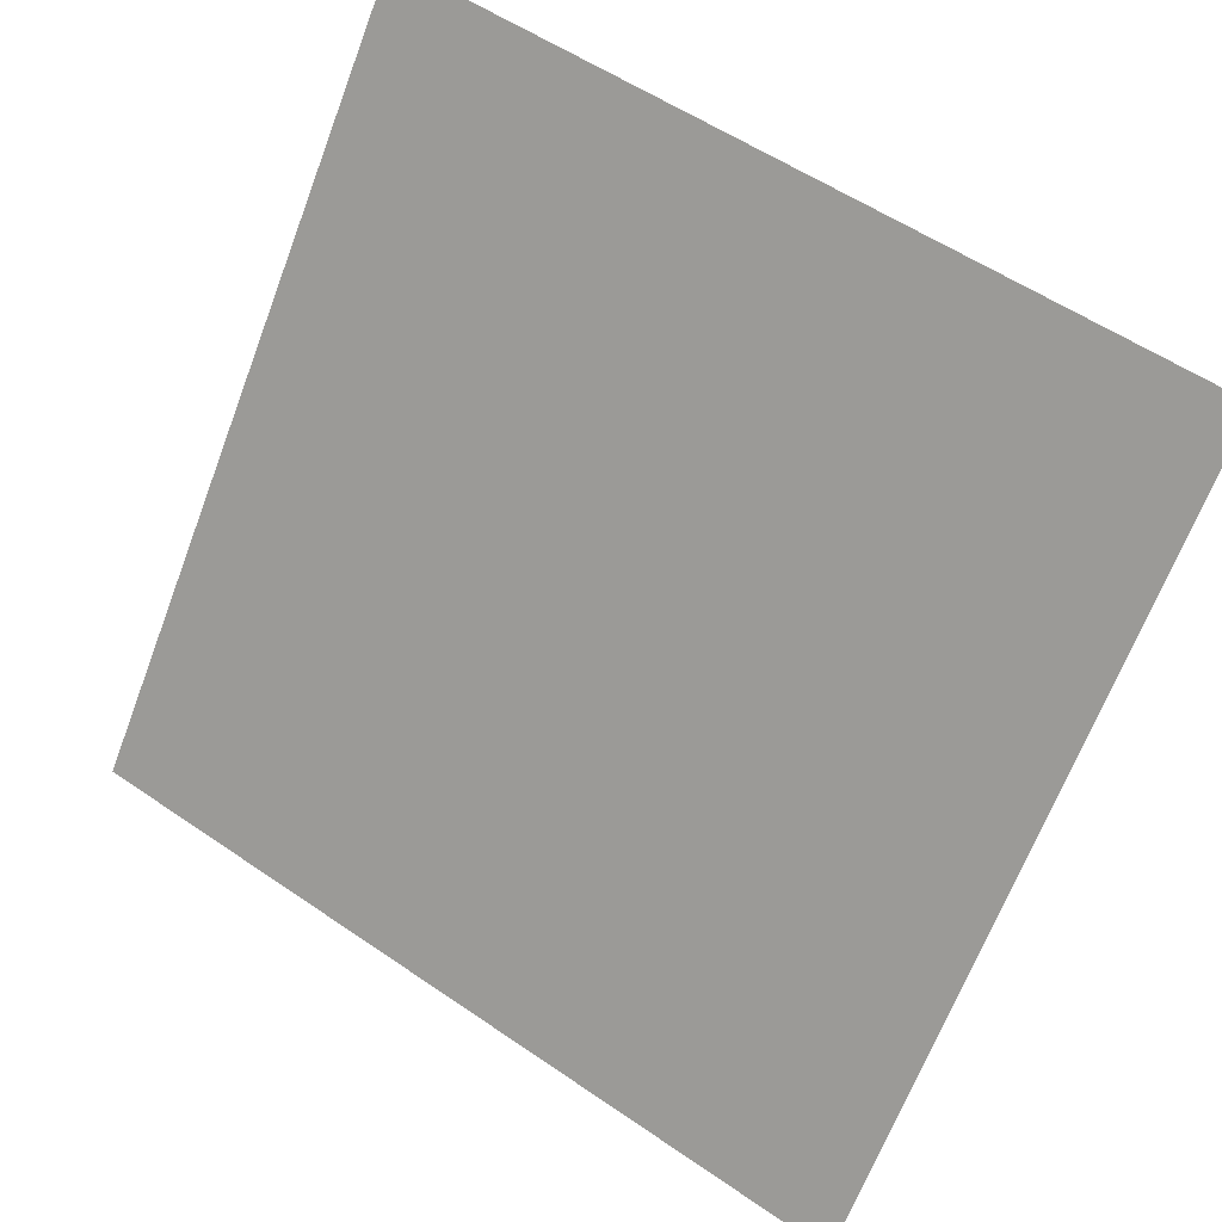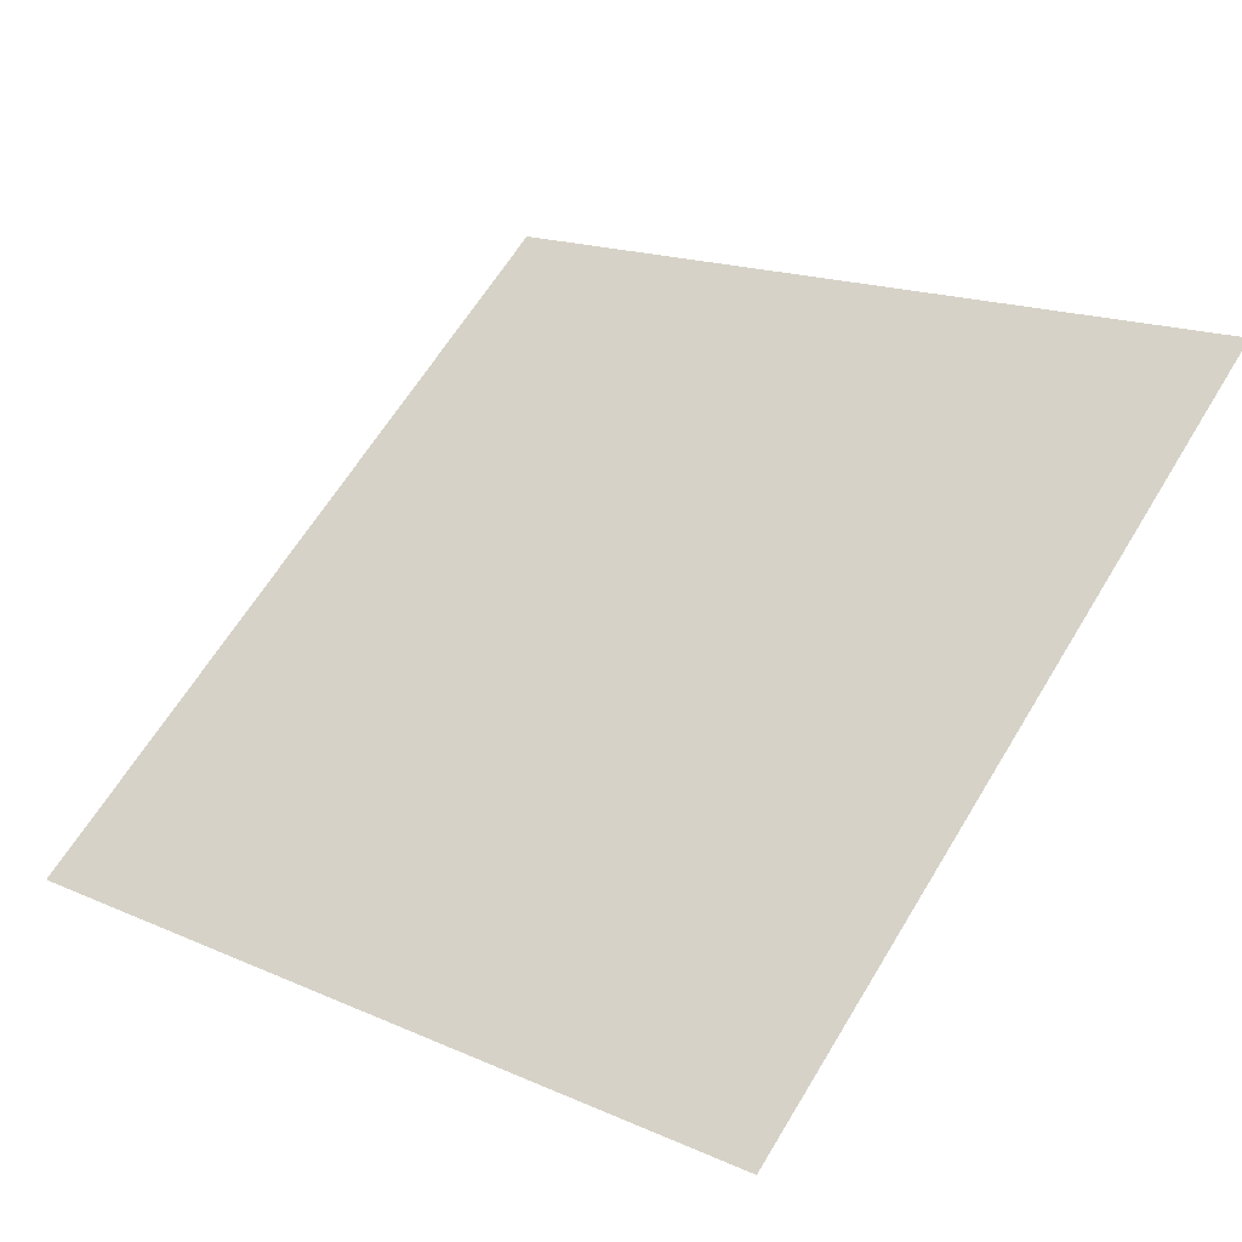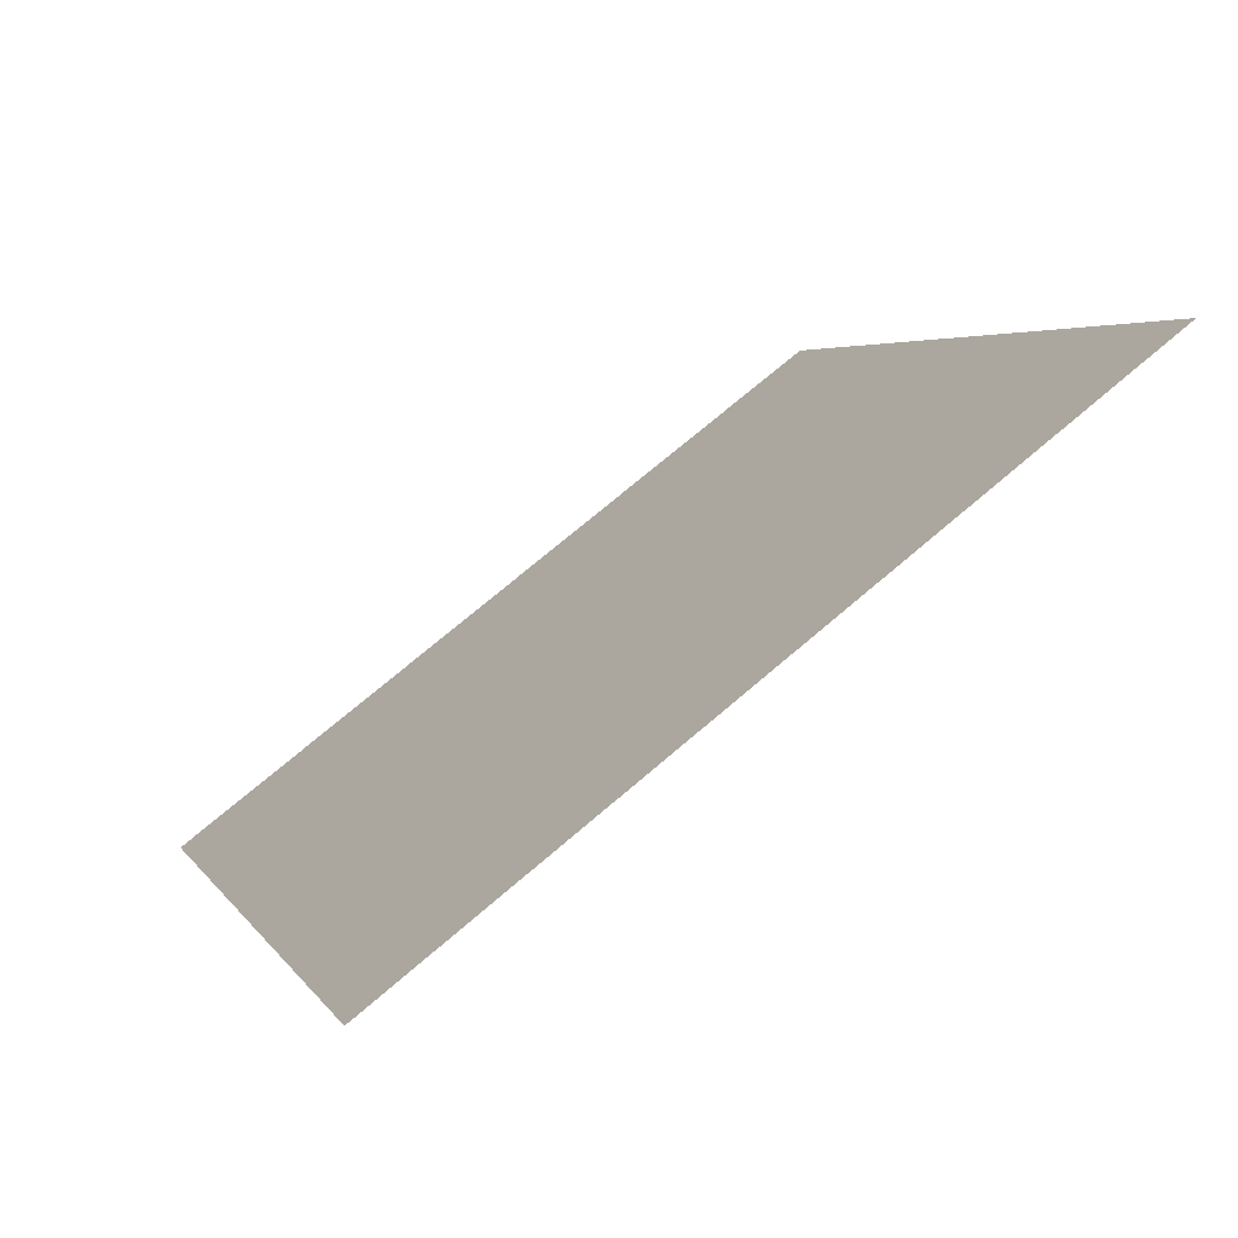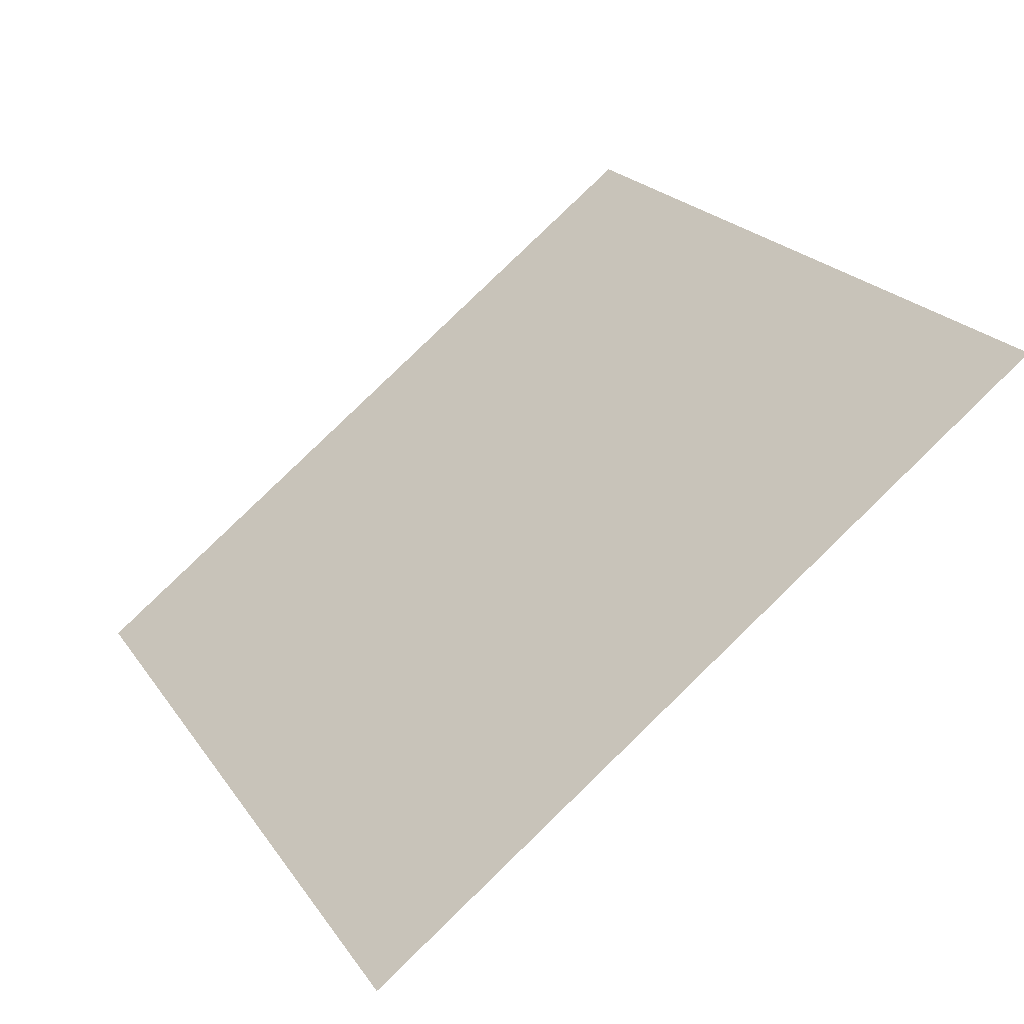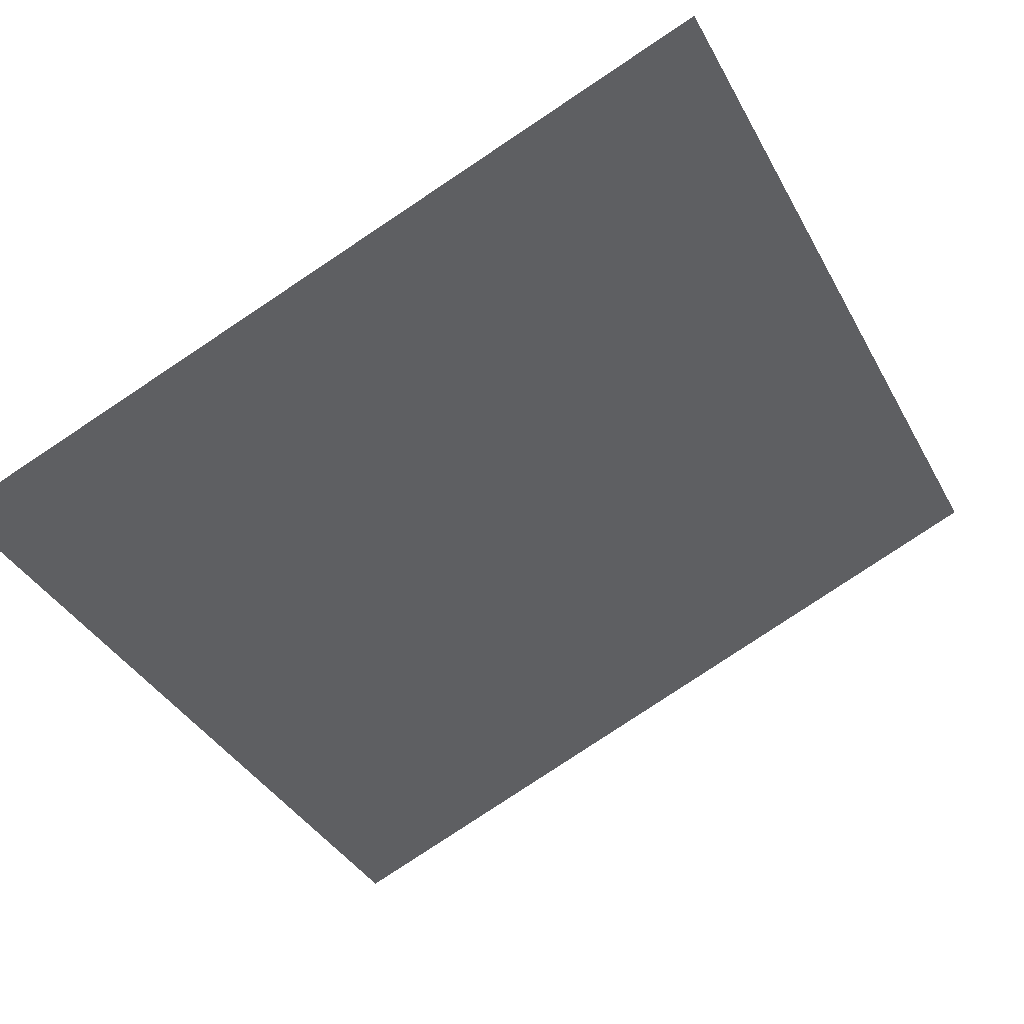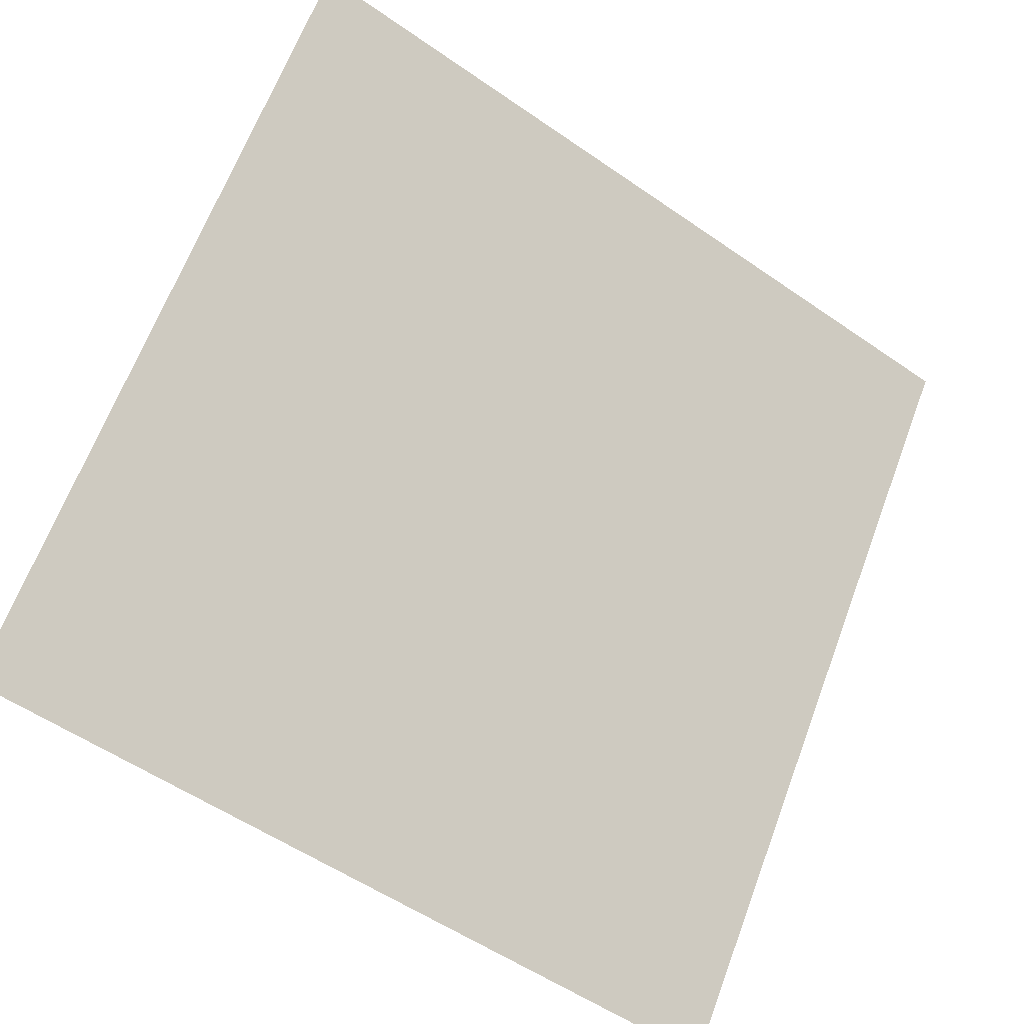
<metadata>
{"format":"obj","ext":"obj","renderer":"f3d","projection":"perspective","resolution":1024,"background":"white","views":[{"elev":54.6,"azim":34.5,"up":"+Z"},{"elev":19.3,"azim":-138.4,"up":"+Y"},{"elev":5.5,"azim":-106.8,"up":"+Y"},{"elev":23.4,"azim":-114.9,"up":"+Y"},{"elev":-78.9,"azim":-146.0,"up":"+Y"},{"elev":-56.0,"azim":142.4,"up":"+Z"}]}
</metadata>
<code>
v -0.04637 0.7674 0.4813
v -0.05293 0.7676 0.4813
v -0.05281 0.7715 0.4866
v -0.04625 0.7713 0.4865
f 4 3 2 1

</code>
